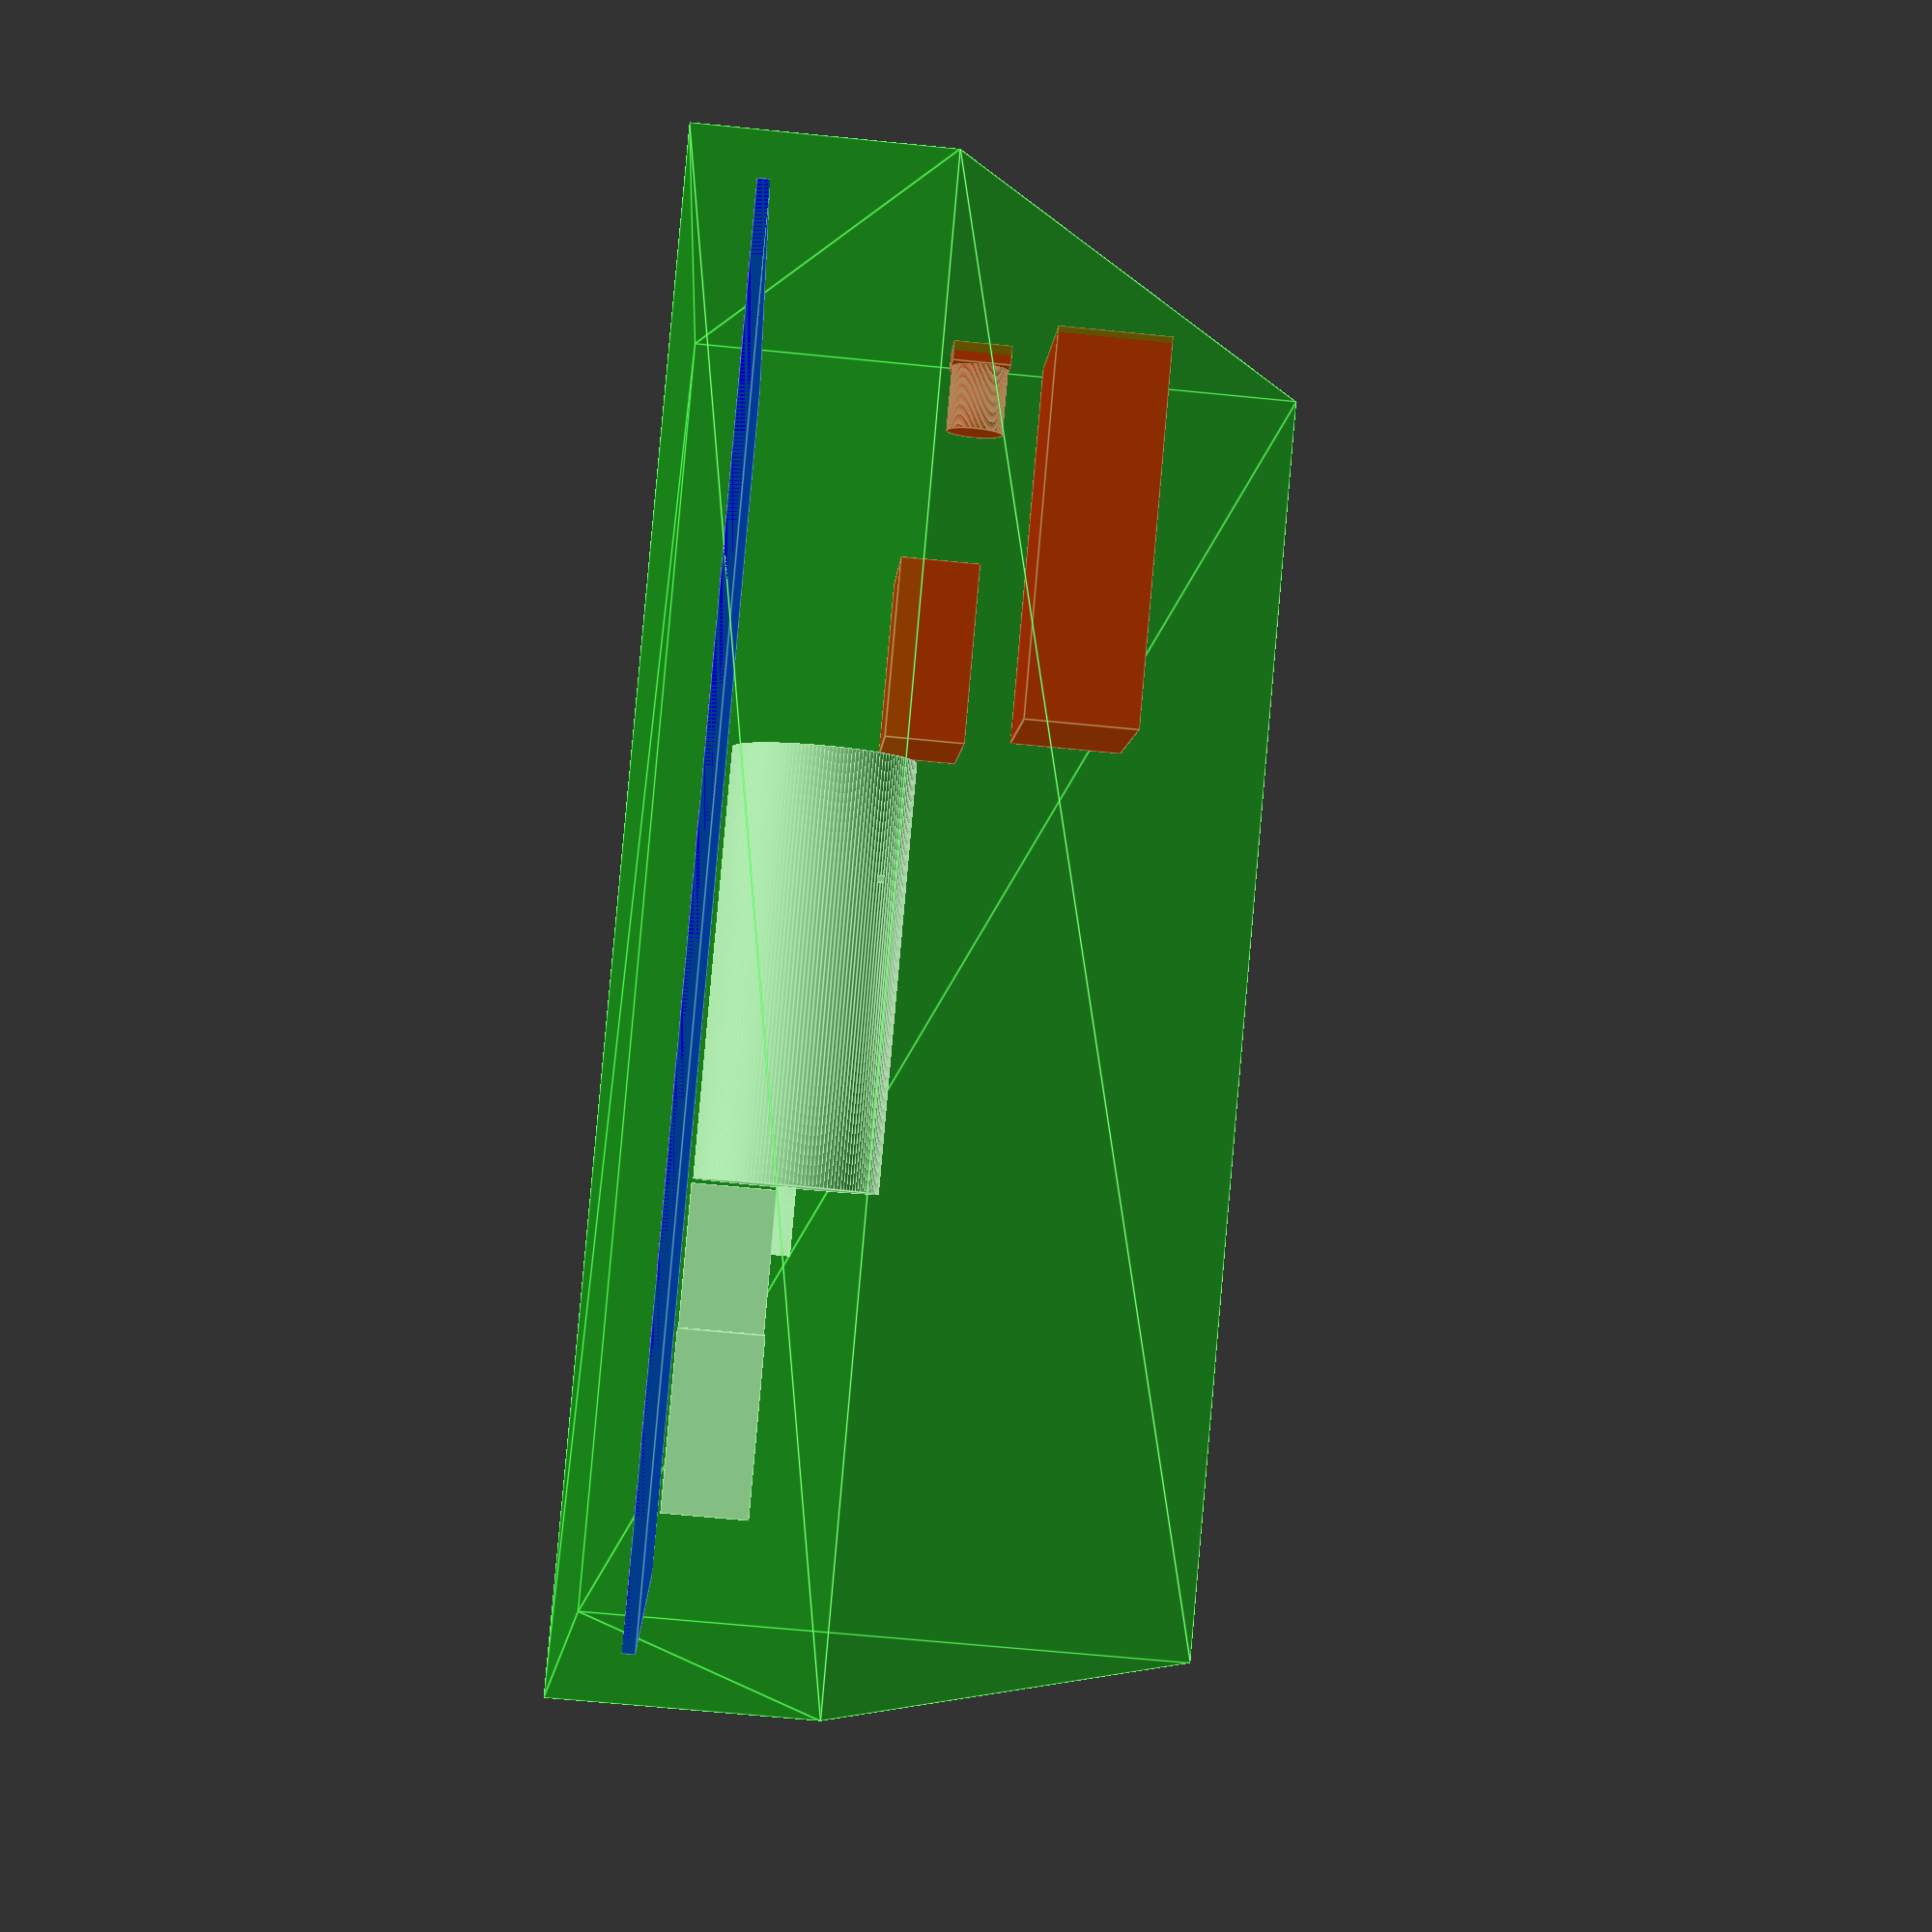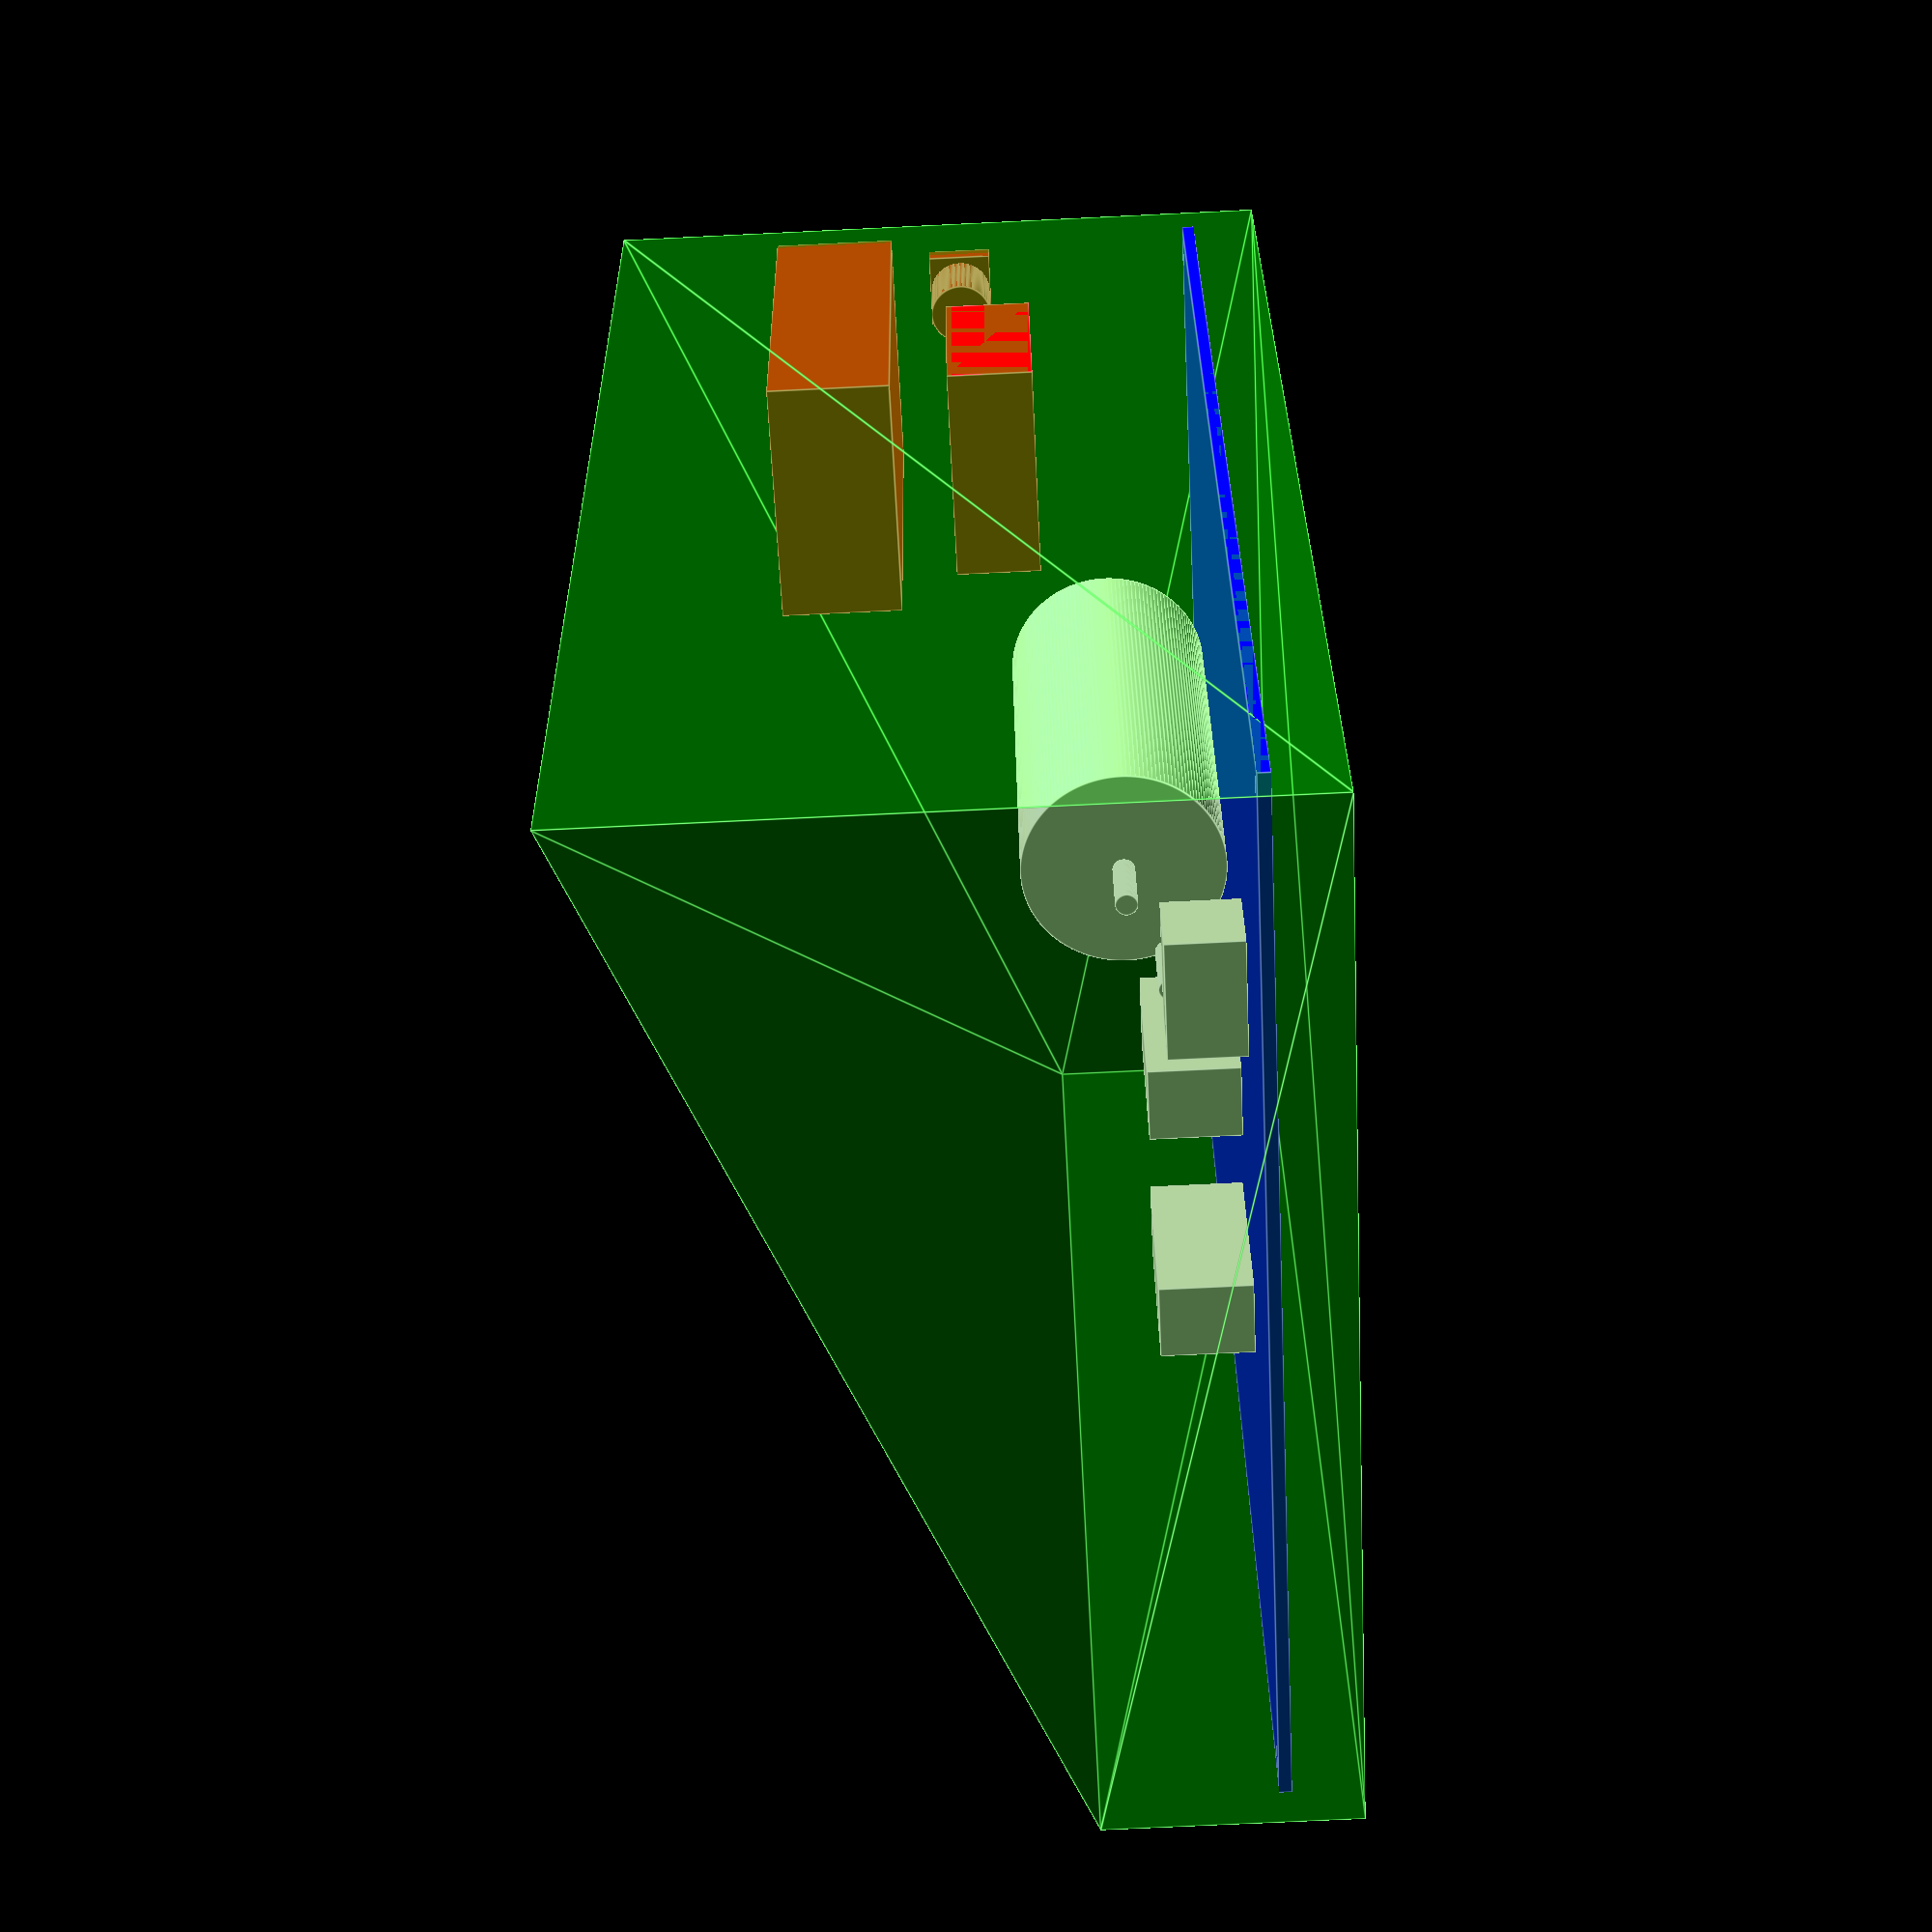
<openscad>
$fn=150;
mm = 1.;
inch = 24.5;

flow_r = 22.3 * mm / 2;
flow_l = 81.6 * mm;translate([-flow_ctrl_box_l/2, flow_ctrl_box_w / 2, 0])
cube([flow_, flow_height - 2 * flow_r]);

flow_height = 34.2 * mm; 
flow_ctrl_box_l = 27*mm;
flow_ctrl_box_w = 30*mm;
flow_smooth_l = 100*mm;
pcb_l = 6*inch;
pcb_w = 7.5*inch;
interior_w = 8*inch;
pcb_t = 1.7*mm;
pcb_mount_offset = .135*inch;
bit_l = 2 * inch;
bit_r = 0.060 * inch;

pump_r = 27*mm / 2;
pump_h = 63*mm;

power_h = 10.5 * mm;
power_d = 8.7 * mm;
power_flange_h = 1.5*mm;

module usb(){
  translate([-interior_w/2 - 1*mm, pcb_l/2 - 1.5*inch, 20*mm])
    cube([2.4*inch, 1.4*inch, 0.7*inch]);
}
module power_jack(){
  translate([-interior_w/2, pcb_l/2 - 10*mm, 10*mm])
    rotate(90, [0, 1, 0])
    difference(){
    union(){
      cube([9*mm, 10.5*mm, 3*mm], center=true);
      translate([0, 0, 1*mm])
	rotate(0, [0, 1*mm, 0])
	cylinder(r=power_d/2, h=power_h);
    }
  }
}
module PCB(){
  rotate(90, [0, 0, 1])
    translate([-pcb_l/2, -pcb_w/2, -pcb_t])
    difference(){
    cube([pcb_l, pcb_w, pcb_t]);
    translate([pcb_mount_offset, pcb_mount_offset, -bit_l/2.]) cylinder(r=bit_r, h=bit_l);
    translate([pcb_l - pcb_mount_offset, pcb_mount_offset, -bit_l/2.]) cylinder(r=bit_r, h=bit_l);
    translate([pcb_mount_offset, pcb_w - pcb_mount_offset, -bit_l/2.]) cylinder(r=bit_r, h=bit_l);
    translate([pcb_l - pcb_mount_offset, pcb_w - pcb_mount_offset, -bit_l/2.]) cylinder(r=bit_r, h=bit_l);
  }
}

module Valve(){
  translate([45*mm, 10*mm, -2*flow_r])
  translate([0, 0, 6*mm])
  cube([25*mm, 10*mm, 12*mm], center=true);
}

module Gage(){
  translate([pcb_l/2, 1.5*inch, -2*flow_r])
  rotate(180, [0, 0, 1]){
    translate([0, 0, 5*mm])cube([11*mm, 16*mm, 10*mm], center=true);
    translate([5*mm, 4*mm, 9])rotate(90, [0, 1, 0])cylinder(r=1.5*mm, h=10*mm);
  }
}

module Pump(){
  translate([-pump_h/2, 1.25*inch, -2 * flow_r + pump_r])
    rotate(90, [0, 1, 0]){
    translate([0, 0, pump_h])cylinder(r=1.5*mm, h=10*mm);
    cylinder(r=pump_r, h=pump_h);
  }
}
module Flow(){
  translate([-flow_ctrl_box_l/2, -flow_ctrl_box_w / 2, 0])
    color("red")cube([flow_ctrl_box_l, flow_ctrl_box_w, flow_height - 2 * flow_r]);
  translate([0, 0, -flow_r])
    rotate(90, [0, 1, 0])
    translate([0, 0, -flow_l/2])
    tube(flow_l + flow_smooth_l, flow_r, 1*mm);
}
module Interior(){
  color([0, 1, 0, .3])
  translate([-interior_w/2, 0, 0])
  rotate(90, [0, 0, 1])
  rotate(90, [1, 0, 0])
  linear_extrude(height=interior_w)
    polygon(points=[
		    [-pcb_l/2, -2*flow_r - pcb_t - 10*mm],
		    [pcb_l/2, -2*flow_r - pcb_t - 10*mm],
		    [pcb_l/2, 60*mm],
		    [-pcb_l/2,0*mm]
		    ], paths=[[0, 1, 2, 3]]);
}

module Unit(){
  translate([0, 0, -2 * flow_r - 1*mm])
    color("blue")PCB();
  translate([-50*mm, pcb_l/2 - flow_ctrl_box_w/2, 0])
    Flow();
  translate([interior_w/2, pcb_l/2-3*flange_or, 10 * mm])
    rotate(-90, [0, 1, 0])
    union(){
    female();
    translate([0, 0, -2*mm])
      rotate(90, [0, 0, -1])
      chuck();
    rotate(90, [0, 0, -1])
      enclosure_mockup();
  }
  color("red")power_jack();
  color("red")usb();
  Pump();
  Gage();
  Valve();
  translate([20*mm, -20*mm, 0])Valve();
  Interior();
}

module Holes(){
  difference(){
    Interior();
    translate([1*mm, 0, 0])
    power_jack();
    usb();
    translate([interior_w/2, pcb_l/2-3*flange_or, 10 * mm])
      rotate(-90, [0, 1, 0])
      union(){
      translate([0, 0, -2*mm])
    	rotate(90, [0, 0, -1])
    	chuck();
    }
  }
}
//rotate(180, [0, 0, 1])
//rotate(90, [-1, 0, 0])
Unit();
// Holes();




</openscad>
<views>
elev=63.4 azim=30.2 roll=264.2 proj=p view=edges
elev=70.6 azim=99.0 roll=92.8 proj=p view=edges
</views>
